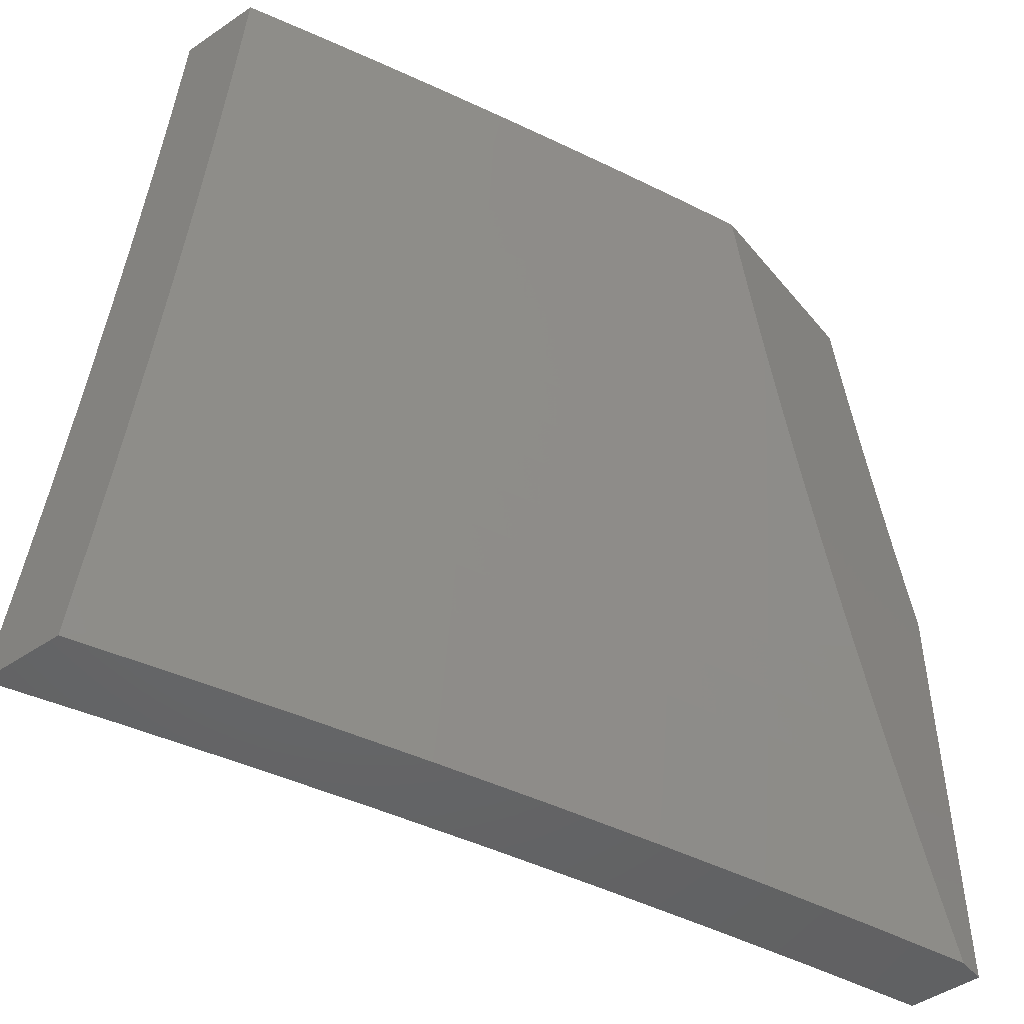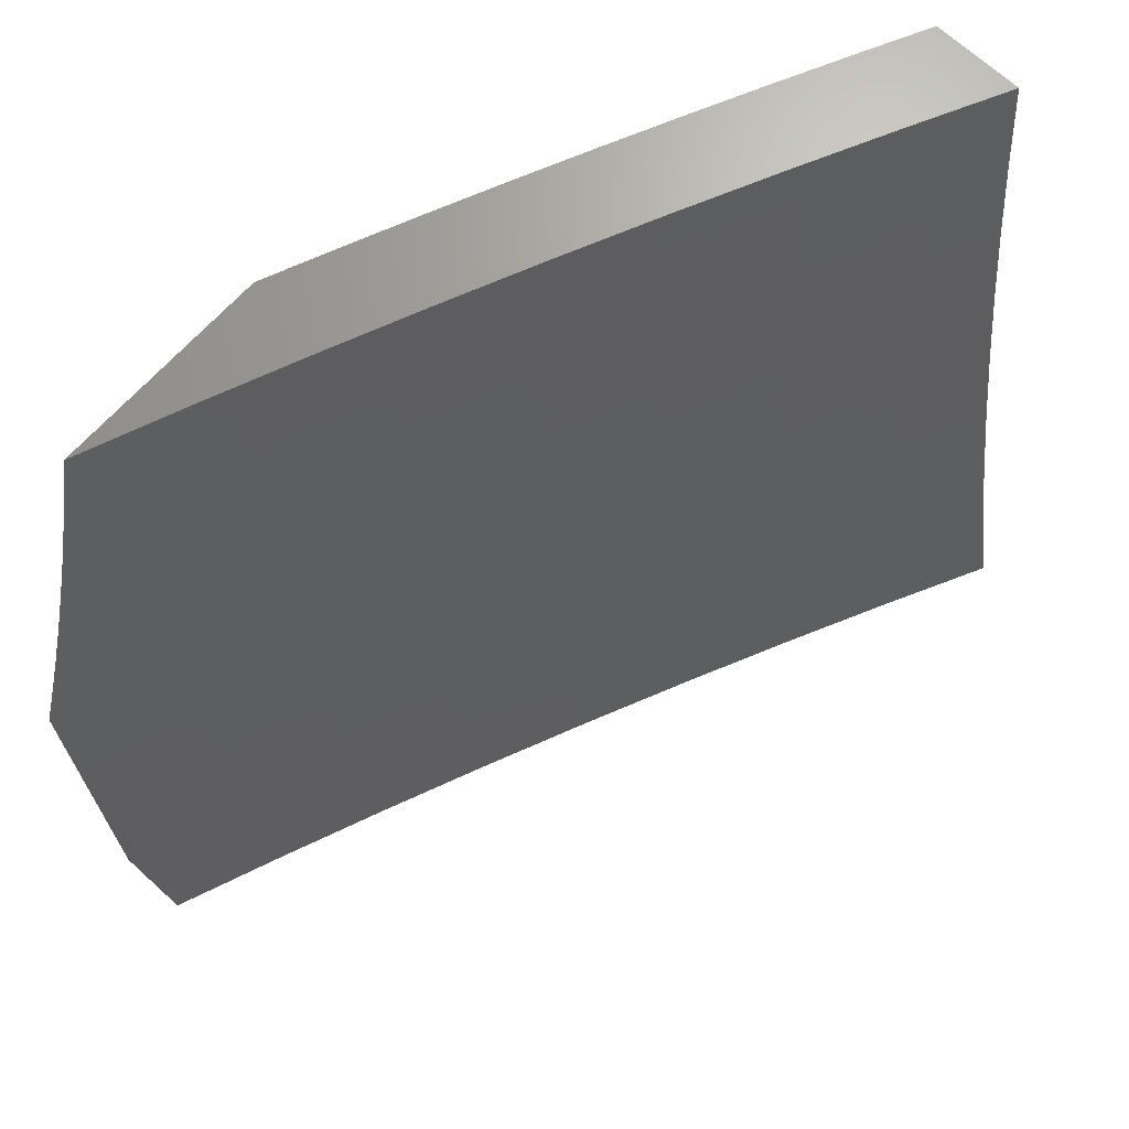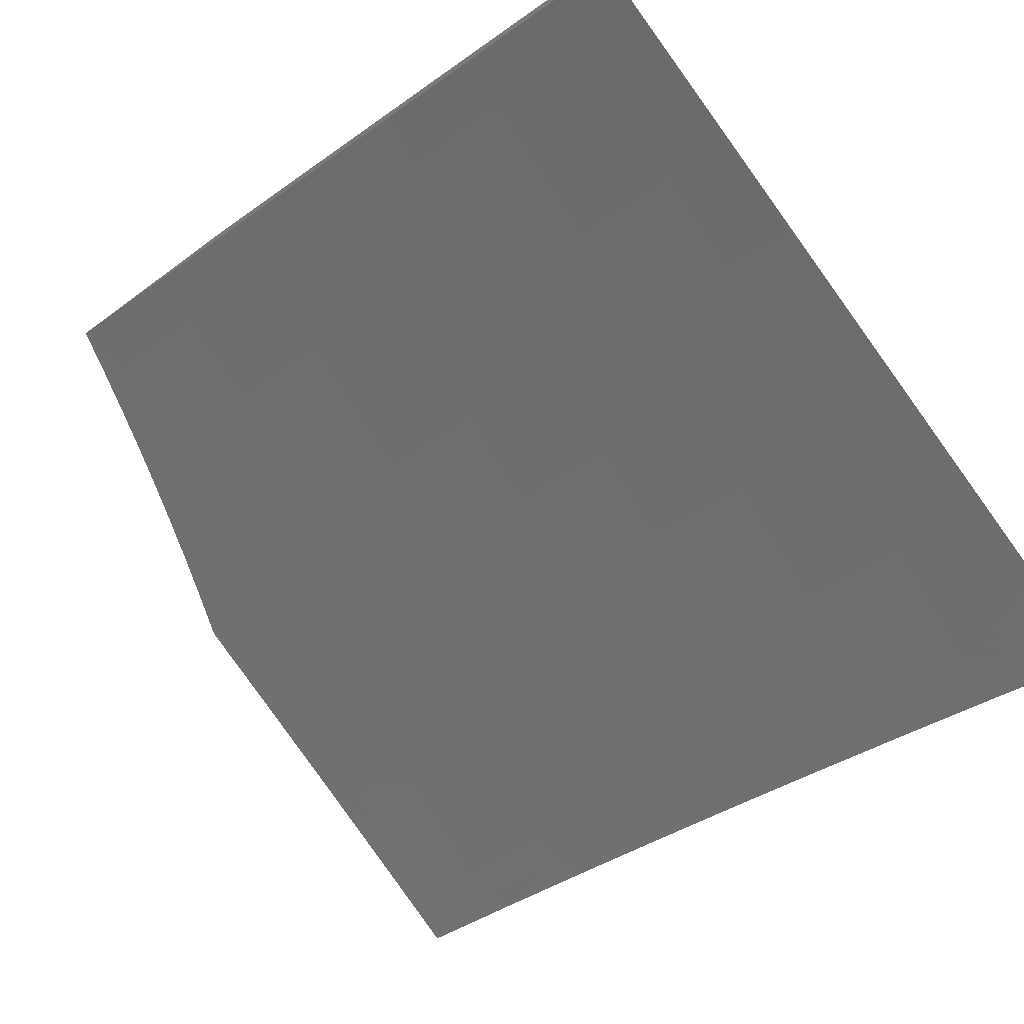
<metadata>
{"format":"stl","ext":"stl","renderer":"f3d","projection":"perspective","resolution":1024,"background":"white","views":[{"elev":-47.5,"azim":127.4,"up":"+Z"},{"elev":68.6,"azim":-47.6,"up":"+Z"},{"elev":-74.4,"azim":36.1,"up":"+Y"}]}
</metadata>
<code>
# stl→obj: 337 verts, 670 faces
v 4.127 9.865 -2
v 4.103 9.88 -1.969
v 4 9.915 -2
v 4.105 9.885 -1.937
v 4 9.939 -1.864
v 4.107 9.89 -1.906
v 4.109 9.895 -1.874
v 4.239 9.842 -1.874
v 4.24 9.846 -1.843
v 4.37 9.792 -1.843
v 4.372 9.797 -1.811
v 4.502 9.74 -1.811
v 4.504 9.745 -1.78
v 4.633 9.687 -1.78
v 4.635 9.691 -1.748
v 4.763 9.631 -1.748
v 4.765 9.635 -1.717
v 4.893 9.574 -1.717
v 4.895 9.578 -1.686
v 5 9.515 -1.751
v 5 9.535 -1.627
v 4.232 9.828 -1.969
v 4.254 9.813 -2
v 4.362 9.774 -1.969
v 4.38 9.76 -2
v 4.491 9.718 -1.969
v 4.506 9.705 -2
v 4.62 9.66 -1.969
v 4.63 9.649 -2
v 4.748 9.6 -1.969
v 4.754 9.591 -2
v 4.875 9.539 -1.969
v 4.877 9.532 -2
v 5 9.471 -2
v 4.878 9.544 -1.937
v 5 9.494 -1.876
v 4.88 9.548 -1.906
v 4.882 9.553 -1.874
v 4.752 9.61 -1.906
v 4.755 9.614 -1.874
v 4.624 9.669 -1.906
v 4.626 9.674 -1.874
v 4.495 9.727 -1.906
v 4.497 9.732 -1.874
v 4.366 9.783 -1.906
v 4.368 9.788 -1.874
v 4.237 9.837 -1.906
v 4.887 9.561 -1.811
v 4.885 9.557 -1.843
v 5 9.554 -1.502
v 4.903 9.593 -1.56
v 4.901 9.589 -1.592
v 4.899 9.586 -1.623
v 4.771 9.647 -1.623
v 4.769 9.643 -1.654
v 4.64 9.703 -1.654
v 4.638 9.699 -1.686
v 4.509 9.757 -1.686
v 4.507 9.753 -1.717
v 4.378 9.809 -1.717
v 4.376 9.805 -1.748
v 4.246 9.86 -1.748
v 4.244 9.855 -1.78
v 4.114 9.908 -1.78
v 4.112 9.904 -1.811
v 4.11 9.899 -1.843
v 5 9.571 -1.377
v 4.91 9.607 -1.435
v 4.908 9.604 -1.466
v 4.907 9.6 -1.498
v 4.778 9.662 -1.498
v 4.777 9.658 -1.529
v 4.648 9.718 -1.529
v 4.646 9.715 -1.56
v 4.517 9.773 -1.56
v 4.515 9.769 -1.592
v 4.385 9.825 -1.592
v 4.383 9.821 -1.623
v 4.253 9.876 -1.623
v 4.251 9.872 -1.654
v 4.121 9.925 -1.654
v 4.119 9.921 -1.686
v 4 9.961 -1.727
v 4.118 9.916 -1.717
v 4.116 9.912 -1.748
v 4.248 9.864 -1.717
v 5 9.586 -1.251
v 4.917 9.62 -1.31
v 4.914 9.614 -1.373
v 4.782 9.669 -1.435
v 4.78 9.665 -1.466
v 4.651 9.725 -1.466
v 4.649 9.722 -1.498
v 4.52 9.78 -1.498
v 4.518 9.776 -1.529
v 4.388 9.833 -1.529
v 4.387 9.829 -1.56
v 4.256 9.884 -1.56
v 4.255 9.88 -1.592
v 4.124 9.933 -1.592
v 4.123 9.929 -1.623
v 4 9.981 -1.59
v 5 9.6 -1.126
v 4.923 9.632 -1.186
v 4.92 9.626 -1.248
v 4.788 9.682 -1.31
v 4.785 9.675 -1.373
v 4.656 9.735 -1.373
v 4.653 9.729 -1.435
v 4.523 9.787 -1.435
v 4.522 9.784 -1.466
v 4.392 9.84 -1.466
v 4.39 9.836 -1.498
v 4.26 9.891 -1.498
v 4.258 9.887 -1.529
v 4.127 9.94 -1.529
v 4.126 9.936 -1.56
v 5 9.612 -1
v 4.928 9.642 -1.062
v 4.925 9.637 -1.124
v 4.794 9.693 -1.186
v 4.791 9.688 -1.248
v 4.662 9.748 -1.248
v 4.659 9.742 -1.31
v 4.529 9.8 -1.31
v 4.526 9.794 -1.373
v 4.396 9.85 -1.373
v 4.393 9.843 -1.435
v 4.263 9.898 -1.435
v 4.261 9.895 -1.466
v 4.13 9.947 -1.466
v 4.129 9.944 -1.498
v 4 10 -1.453
v 4.893 9.665 -1
v 4.799 9.704 -1.062
v 4.797 9.699 -1.124
v 4.667 9.759 -1.124
v 4.664 9.754 -1.186
v 4.535 9.812 -1.186
v 4.532 9.806 -1.248
v 4.402 9.863 -1.248
v 4.399 9.857 -1.31
v 4.268 9.911 -1.31
v 4.266 9.905 -1.373
v 4.135 9.958 -1.373
v 4.132 9.951 -1.435
v 4.019 10 -1.397
v 4.785 9.716 -1
v 4.67 9.764 -1.062
v 4.537 9.817 -1.124
v 4.404 9.868 -1.186
v 4.271 9.917 -1.248
v 4.137 9.964 -1.31
v 4.037 10 -1.341
v 4.677 9.766 -1
v 4.568 9.816 -1
v 4.539 9.822 -1.062
v 4.459 9.863 -1
v 4.409 9.879 -1.062
v 4.349 9.91 -1
v 4.278 9.934 -1.062
v 4.239 9.956 -1
v 4.147 9.987 -1.062
v 4.128 10 -1
v 4.115 10 -1.057
v 4.101 10 -1.114
v 4.145 9.982 -1.124
v 4.276 9.929 -1.124
v 4.407 9.874 -1.124
v 4.086 10 -1.171
v 4.142 9.976 -1.186
v 4.274 9.923 -1.186
v 4.07 10 -1.228
v 4.14 9.97 -1.248
v 4.054 10 -1.285
v 4.235 9.833 -1.937
v 4.364 9.778 -1.937
v 4.493 9.722 -1.937
v 4.622 9.665 -1.937
v 4.75 9.605 -1.937
v 4.242 9.851 -1.811
v 4.25 9.868 -1.686
v 4.38 9.813 -1.686
v 4.374 9.801 -1.78
v 4.506 9.749 -1.748
v 4.637 9.695 -1.717
v 4.767 9.639 -1.686
v 4.897 9.582 -1.654
v 4.382 9.817 -1.654
v 4.513 9.765 -1.623
v 4.644 9.711 -1.592
v 4.775 9.655 -1.56
v 4.905 9.597 -1.529
v 4.5 9.736 -1.843
v 4.628 9.678 -1.843
v 4.757 9.619 -1.843
v 4.511 9.761 -1.654
v 4.63 9.683 -1.811
v 4.761 9.627 -1.78
v 4.891 9.57 -1.748
v 4.642 9.707 -1.623
v 4.773 9.651 -1.592
v 4.759 9.623 -1.811
v 4.889 9.566 -1.78
v 5 9.596 -1.876
v 5 9.573 -2
v 4.886 9.641 -1.937
v 4.881 9.632 -2
v 4.762 9.689 -2
v 4.765 9.699 -1.937
v 4.642 9.744 -2
v 4.645 9.754 -1.937
v 4.521 9.798 -2
v 4.524 9.809 -1.937
v 4.4 9.851 -2
v 4.403 9.861 -1.937
v 4.278 9.902 -2
v 4.281 9.912 -1.937
v 4.156 9.952 -2
v 4.16 9.961 -1.937
v 4.06 10 -1.94
v 4.087 10 -1.88
v 4.033 10 -2
v 4.163 9.971 -1.874
v 4.113 10 -1.819
v 4.167 9.98 -1.811
v 4.138 10 -1.758
v 4.17 9.988 -1.748
v 4.162 10 -1.696
v 4.174 9.997 -1.686
v 4.185 10 -1.634
v 4.296 9.947 -1.686
v 4.299 9.955 -1.623
v 4.421 9.904 -1.623
v 4.425 9.912 -1.56
v 4.547 9.859 -1.56
v 4.55 9.866 -1.498
v 4.668 9.804 -1.56
v 4.672 9.811 -1.498
v 4.79 9.748 -1.56
v 4.793 9.755 -1.498
v 4.914 9.698 -1.498
v 4.918 9.704 -1.435
v 5 9.655 -1.502
v 5 9.672 -1.376
v 4.921 9.711 -1.373
v 4.924 9.717 -1.31
v 4.8 9.769 -1.373
v 4.803 9.775 -1.31
v 4.681 9.831 -1.31
v 4.684 9.837 -1.248
v 4.562 9.892 -1.248
v 4.565 9.897 -1.186
v 4.439 9.945 -1.248
v 4.442 9.951 -1.186
v 4.323 10 -1.193
v 4.339 10 -1.129
v 4.207 10 -1.572
v 4.303 9.963 -1.56
v 4.428 9.919 -1.498
v 4.553 9.873 -1.435
v 4.675 9.818 -1.435
v 4.796 9.762 -1.435
v 4.229 10 -1.509
v 4.306 9.97 -1.498
v 4.431 9.926 -1.435
v 4.557 9.879 -1.373
v 4.678 9.825 -1.373
v 4.249 10 -1.447
v 4.309 9.977 -1.435
v 4.434 9.933 -1.373
v 4.559 9.886 -1.31
v 4.269 10 -1.384
v 4.312 9.984 -1.373
v 4.437 9.939 -1.31
v 4.288 10 -1.32
v 4.315 9.99 -1.31
v 4.306 10 -1.257
v 4.317 9.996 -1.248
v 4.444 9.956 -1.124
v 4.354 10 -1.064
v 4.446 9.961 -1.062
v 4.368 10 -1
v 4.448 9.966 -1
v 4.528 9.932 -1
v 4.57 9.908 -1.062
v 4.567 9.903 -1.124
v 4.607 9.897 -1
v 4.692 9.853 -1.062
v 4.689 9.848 -1.124
v 4.811 9.792 -1.124
v 4.808 9.787 -1.186
v 4.932 9.734 -1.124
v 4.93 9.729 -1.186
v 5 9.701 -1.126
v 5 9.687 -1.251
v 4.686 9.861 -1
v 4.765 9.825 -1
v 4.814 9.797 -1.062
v 4.844 9.789 -1
v 4.935 9.739 -1.062
v 4.922 9.751 -1
v 5 9.713 -1
v 4.927 9.723 -1.248
v 4.806 9.781 -1.248
v 4.687 9.843 -1.186
v 4.911 9.69 -1.56
v 5 9.637 -1.627
v 4.907 9.683 -1.623
v 4.903 9.675 -1.686
v 4.782 9.733 -1.686
v 4.778 9.725 -1.748
v 4.661 9.789 -1.686
v 4.657 9.781 -1.748
v 4.54 9.843 -1.686
v 4.536 9.835 -1.748
v 4.414 9.888 -1.748
v 4.41 9.879 -1.811
v 4.289 9.93 -1.811
v 4.285 9.921 -1.874
v 5 9.617 -1.751
v 4.899 9.667 -1.748
v 4.774 9.716 -1.811
v 4.653 9.772 -1.811
v 4.532 9.826 -1.811
v 4.407 9.87 -1.874
v 4.895 9.659 -1.811
v 4.891 9.65 -1.874
v 4.77 9.708 -1.874
v 4.649 9.763 -1.874
v 4.528 9.818 -1.874
v 4.786 9.741 -1.623
v 4.665 9.797 -1.623
v 4.543 9.851 -1.623
v 4.418 9.896 -1.686
v 4.292 9.939 -1.748
v 4 10 -2
f 1 2 3
f 3 2 4
f 3 4 5
f 5 4 6
f 5 6 7
f 7 6 8
f 7 8 9
f 9 8 10
f 9 10 11
f 11 10 12
f 11 12 13
f 13 12 14
f 13 14 15
f 15 14 16
f 15 16 17
f 17 16 18
f 17 18 19
f 19 18 20
f 19 20 21
f 2 1 22
f 22 1 23
f 22 23 24
f 24 23 25
f 24 25 26
f 26 25 27
f 26 27 28
f 28 27 29
f 28 29 30
f 30 29 31
f 30 31 32
f 32 31 33
f 32 33 34
f 32 34 35
f 35 34 36
f 35 36 37
f 37 36 38
f 37 38 39
f 39 38 40
f 39 40 41
f 41 40 42
f 41 42 43
f 43 42 44
f 43 44 45
f 45 44 46
f 45 46 47
f 47 46 8
f 47 8 6
f 20 48 36
f 36 48 49
f 36 49 38
f 38 49 40
f 50 51 21
f 21 51 52
f 21 52 53
f 53 52 54
f 53 54 55
f 55 54 56
f 55 56 57
f 57 56 58
f 57 58 59
f 59 58 60
f 59 60 61
f 61 60 62
f 61 62 63
f 63 62 64
f 63 64 65
f 65 64 5
f 65 5 66
f 66 5 7
f 66 7 9
f 67 68 50
f 50 68 69
f 50 69 70
f 70 69 71
f 70 71 72
f 72 71 73
f 72 73 74
f 74 73 75
f 74 75 76
f 76 75 77
f 76 77 78
f 78 77 79
f 78 79 80
f 80 79 81
f 80 81 82
f 82 81 83
f 82 83 84
f 84 83 85
f 84 85 86
f 86 85 62
f 86 62 60
f 87 88 67
f 67 88 89
f 67 89 68
f 68 89 90
f 68 90 91
f 91 90 92
f 91 92 93
f 93 92 94
f 93 94 95
f 95 94 96
f 95 96 97
f 97 96 98
f 97 98 99
f 99 98 100
f 99 100 101
f 101 100 102
f 101 102 81
f 81 102 83
f 103 104 87
f 87 104 105
f 87 105 88
f 88 105 106
f 88 106 107
f 107 106 108
f 107 108 109
f 109 108 110
f 109 110 111
f 111 110 112
f 111 112 113
f 113 112 114
f 113 114 115
f 115 114 116
f 115 116 117
f 117 116 102
f 117 102 100
f 118 119 103
f 103 119 120
f 103 120 104
f 104 120 121
f 104 121 122
f 122 121 123
f 122 123 124
f 124 123 125
f 124 125 126
f 126 125 127
f 126 127 128
f 128 127 129
f 128 129 130
f 130 129 131
f 130 131 132
f 132 131 133
f 132 133 116
f 116 133 102
f 118 134 119
f 119 134 135
f 119 135 136
f 136 135 137
f 136 137 138
f 138 137 139
f 138 139 140
f 140 139 141
f 140 141 142
f 142 141 143
f 142 143 144
f 144 143 145
f 144 145 146
f 146 145 147
f 146 147 133
f 134 148 135
f 135 148 149
f 135 149 137
f 137 149 150
f 137 150 139
f 139 150 151
f 139 151 141
f 141 151 152
f 141 152 143
f 143 152 153
f 143 153 145
f 145 153 154
f 145 154 147
f 148 155 149
f 149 155 156
f 149 156 157
f 157 156 158
f 157 158 159
f 159 158 160
f 159 160 161
f 161 160 162
f 161 162 163
f 163 162 164
f 163 164 165
f 165 166 163
f 163 166 167
f 163 167 161
f 161 167 168
f 161 168 159
f 159 168 169
f 159 169 157
f 157 169 150
f 157 150 149
f 166 170 167
f 167 170 171
f 167 171 168
f 168 171 172
f 168 172 169
f 169 172 151
f 169 151 150
f 170 173 171
f 171 173 174
f 171 174 172
f 172 174 152
f 172 152 151
f 173 175 174
f 174 175 153
f 174 153 152
f 175 154 153
f 85 83 64
f 64 83 5
f 47 6 4
f 4 2 176
f 176 2 22
f 176 22 177
f 177 22 24
f 177 24 178
f 178 24 26
f 178 26 179
f 179 26 28
f 179 28 180
f 180 28 30
f 180 30 35
f 35 30 32
f 65 66 181
f 181 66 9
f 181 9 11
f 62 85 64
f 82 84 182
f 182 84 86
f 182 86 183
f 183 86 60
f 183 60 58
f 99 101 79
f 79 101 81
f 115 117 98
f 98 117 100
f 146 133 131
f 130 132 114
f 114 132 116
f 144 146 129
f 129 146 131
f 45 47 176
f 176 47 4
f 45 176 177
f 10 8 46
f 65 181 63
f 63 181 184
f 63 184 61
f 61 184 185
f 61 185 59
f 59 185 186
f 59 186 57
f 57 186 187
f 57 187 55
f 55 187 188
f 55 188 53
f 53 188 21
f 184 181 11
f 82 182 80
f 80 182 189
f 80 189 78
f 78 189 190
f 78 190 76
f 76 190 191
f 76 191 74
f 74 191 192
f 74 192 72
f 72 192 193
f 72 193 70
f 70 193 50
f 189 182 183
f 97 99 77
f 77 99 79
f 113 115 96
f 96 115 98
f 128 130 112
f 112 130 114
f 142 144 127
f 127 144 129
f 43 45 177
f 43 177 178
f 10 46 194
f 194 46 44
f 194 44 195
f 195 44 42
f 195 42 196
f 196 42 40
f 196 40 49
f 185 184 13
f 13 184 11
f 189 183 197
f 197 183 58
f 197 58 56
f 95 97 75
f 75 97 77
f 111 113 94
f 94 113 96
f 126 128 110
f 110 128 112
f 140 142 125
f 125 142 127
f 41 43 178
f 41 178 179
f 10 194 12
f 12 194 198
f 12 198 14
f 14 198 199
f 14 199 16
f 16 199 200
f 16 200 18
f 18 200 20
f 198 194 195
f 186 185 15
f 15 185 13
f 189 197 190
f 190 197 201
f 190 201 191
f 191 201 202
f 191 202 192
f 192 202 51
f 192 51 193
f 193 51 50
f 201 197 56
f 93 95 73
f 73 95 75
f 109 111 92
f 92 111 94
f 124 126 108
f 108 126 110
f 138 140 123
f 123 140 125
f 39 41 179
f 39 179 180
f 198 195 203
f 203 195 196
f 203 196 48
f 48 196 49
f 187 186 17
f 17 186 15
f 202 201 54
f 54 201 56
f 91 93 71
f 71 93 73
f 107 109 90
f 90 109 92
f 122 124 106
f 106 124 108
f 136 138 121
f 121 138 123
f 37 39 180
f 37 180 35
f 198 203 199
f 199 203 204
f 199 204 200
f 200 204 20
f 204 203 48
f 188 187 19
f 19 187 17
f 51 202 52
f 52 202 54
f 68 91 69
f 69 91 71
f 88 107 89
f 89 107 90
f 104 122 105
f 105 122 106
f 119 136 120
f 120 136 121
f 20 204 48
f 21 188 19
f 205 206 207
f 207 206 208
f 207 208 209
f 207 209 210
f 210 209 211
f 210 211 212
f 212 211 213
f 212 213 214
f 214 213 215
f 214 215 216
f 216 215 217
f 216 217 218
f 218 217 219
f 218 219 220
f 220 219 221
f 220 221 222
f 219 223 221
f 220 222 224
f 224 222 225
f 224 225 226
f 226 225 227
f 226 227 228
f 228 227 229
f 228 229 230
f 230 229 231
f 230 231 232
f 232 231 233
f 232 233 234
f 234 233 235
f 234 235 236
f 236 235 237
f 236 237 238
f 238 237 239
f 238 239 240
f 240 239 241
f 240 241 242
f 242 241 243
f 242 243 244
f 244 243 245
f 245 243 246
f 245 246 247
f 247 246 248
f 247 248 249
f 249 248 250
f 249 250 251
f 251 250 252
f 251 252 253
f 253 252 254
f 253 254 255
f 255 254 256
f 255 256 257
f 231 258 233
f 233 258 259
f 233 259 235
f 235 259 260
f 235 260 237
f 237 260 261
f 237 261 239
f 239 261 262
f 239 262 241
f 241 262 263
f 241 263 243
f 243 263 246
f 258 264 259
f 259 264 265
f 259 265 260
f 260 265 266
f 260 266 261
f 261 266 267
f 261 267 262
f 262 267 268
f 262 268 263
f 263 268 248
f 263 248 246
f 264 269 265
f 265 269 270
f 265 270 266
f 266 270 271
f 266 271 267
f 267 271 272
f 267 272 268
f 268 272 250
f 268 250 248
f 269 273 270
f 270 273 274
f 270 274 271
f 271 274 275
f 271 275 272
f 272 275 252
f 272 252 250
f 273 276 274
f 274 276 277
f 274 277 275
f 275 277 254
f 275 254 252
f 276 278 277
f 277 278 279
f 277 279 254
f 254 279 256
f 278 256 279
f 255 257 280
f 280 257 281
f 280 281 282
f 282 281 283
f 282 283 284
f 284 285 282
f 282 285 286
f 282 286 280
f 280 286 287
f 280 287 255
f 255 287 253
f 285 288 286
f 286 288 289
f 286 289 290
f 290 289 291
f 290 291 292
f 292 291 293
f 292 293 294
f 294 293 295
f 294 295 296
f 288 297 289
f 289 297 298
f 289 298 299
f 299 298 300
f 299 300 301
f 301 300 302
f 301 302 303
f 303 295 301
f 301 295 293
f 301 293 291
f 245 247 296
f 296 247 304
f 296 304 294
f 294 304 305
f 294 305 292
f 292 305 306
f 292 306 290
f 290 306 287
f 290 287 286
f 242 244 307
f 307 244 308
f 307 308 309
f 309 308 310
f 309 310 311
f 311 310 312
f 311 312 313
f 313 312 314
f 313 314 315
f 315 314 316
f 315 316 317
f 317 316 318
f 317 318 319
f 319 318 320
f 319 320 224
f 224 320 220
f 308 321 310
f 310 321 322
f 310 322 312
f 312 322 323
f 312 323 314
f 314 323 324
f 314 324 316
f 316 324 325
f 316 325 318
f 318 325 326
f 318 326 320
f 320 326 218
f 320 218 220
f 322 321 327
f 327 321 205
f 327 205 328
f 328 205 207
f 328 207 210
f 323 322 327
f 327 328 329
f 329 328 210
f 329 210 330
f 330 210 212
f 330 212 331
f 331 212 214
f 331 214 216
f 240 242 307
f 307 309 332
f 332 309 311
f 332 311 333
f 333 311 313
f 333 313 334
f 334 313 315
f 334 315 335
f 335 315 317
f 335 317 336
f 336 317 319
f 336 319 226
f 226 319 224
f 305 304 249
f 249 304 247
f 299 301 291
f 324 323 329
f 329 323 327
f 324 329 330
f 238 240 332
f 332 240 307
f 238 332 333
f 306 305 251
f 251 305 249
f 289 299 291
f 325 324 330
f 325 330 331
f 236 238 333
f 236 333 334
f 287 306 253
f 253 306 251
f 326 325 331
f 326 331 216
f 234 236 334
f 234 334 335
f 218 326 216
f 232 234 335
f 232 335 336
f 226 228 336
f 336 228 232
f 232 228 230
f 164 162 283
f 283 162 160
f 283 160 284
f 284 160 285
f 285 160 158
f 285 158 288
f 288 158 156
f 288 156 297
f 297 156 298
f 298 156 155
f 298 155 300
f 300 155 148
f 300 148 302
f 302 148 134
f 302 134 303
f 303 134 118
f 103 296 118
f 118 296 295
f 118 295 303
f 296 103 245
f 245 103 87
f 245 87 244
f 244 87 67
f 244 67 308
f 308 67 50
f 308 50 321
f 321 50 21
f 321 21 205
f 205 21 20
f 205 20 206
f 206 20 36
f 206 36 34
f 34 33 206
f 206 33 208
f 208 33 31
f 208 31 209
f 209 31 29
f 209 29 211
f 211 29 27
f 211 27 213
f 213 27 25
f 213 25 215
f 215 25 23
f 215 23 217
f 217 23 1
f 217 1 219
f 219 1 3
f 219 3 223
f 223 3 337
f 3 5 337
f 337 5 83
f 337 83 102
f 102 133 337
f 147 227 133
f 133 227 225
f 133 225 222
f 227 147 229
f 229 147 154
f 229 154 231
f 231 154 175
f 231 175 258
f 258 175 173
f 258 173 264
f 264 173 170
f 264 170 269
f 269 170 166
f 269 166 273
f 273 166 165
f 273 165 276
f 276 165 164
f 276 164 278
f 278 164 256
f 256 164 257
f 257 164 281
f 281 164 283
f 222 221 133
f 133 221 337
f 337 221 223

</code>
